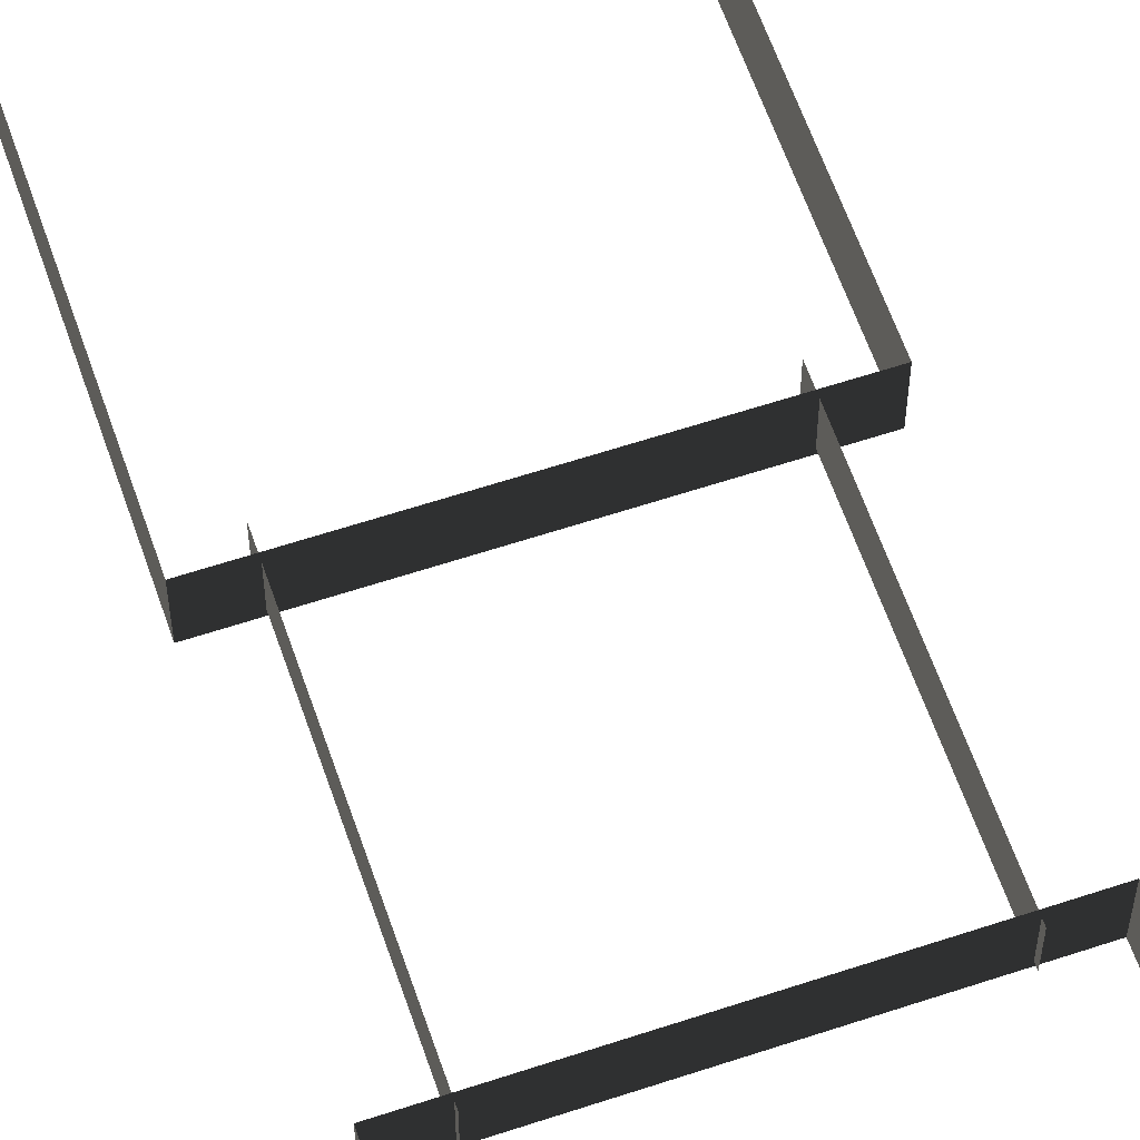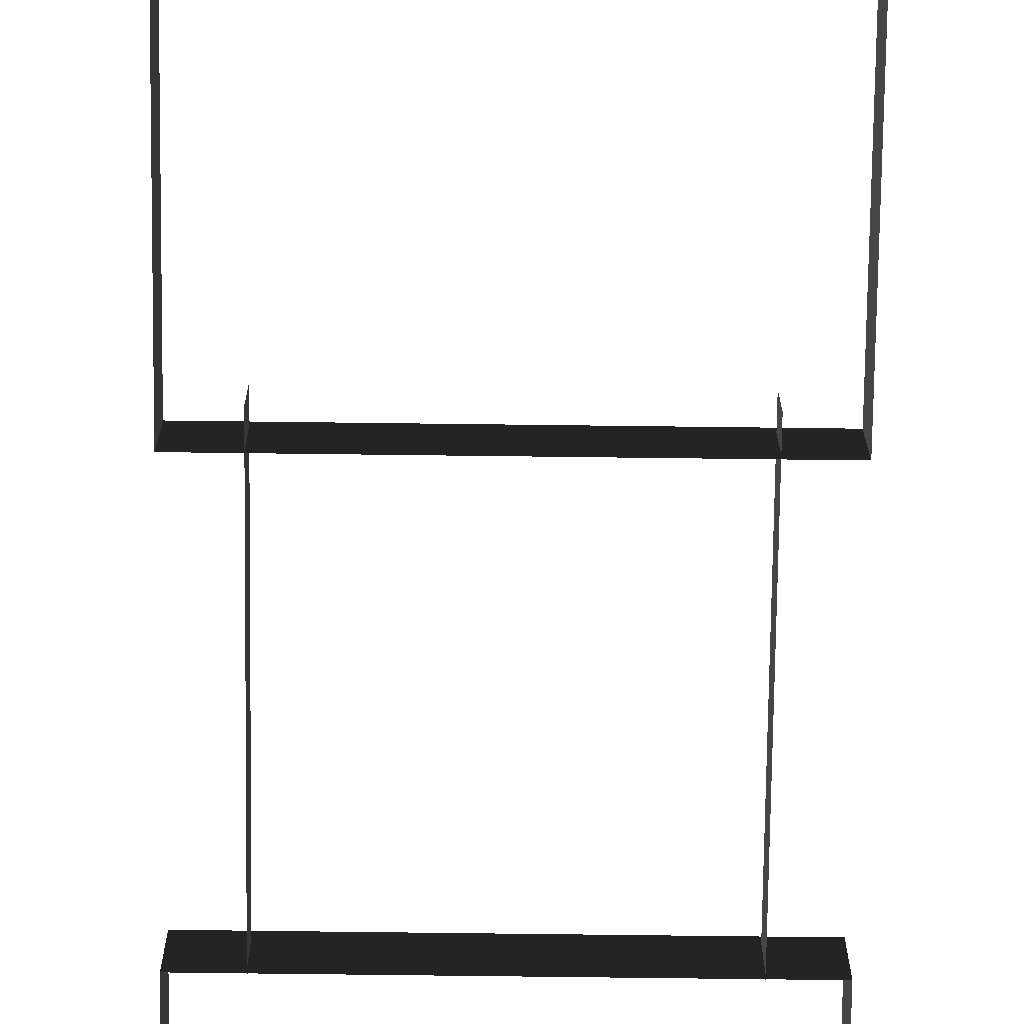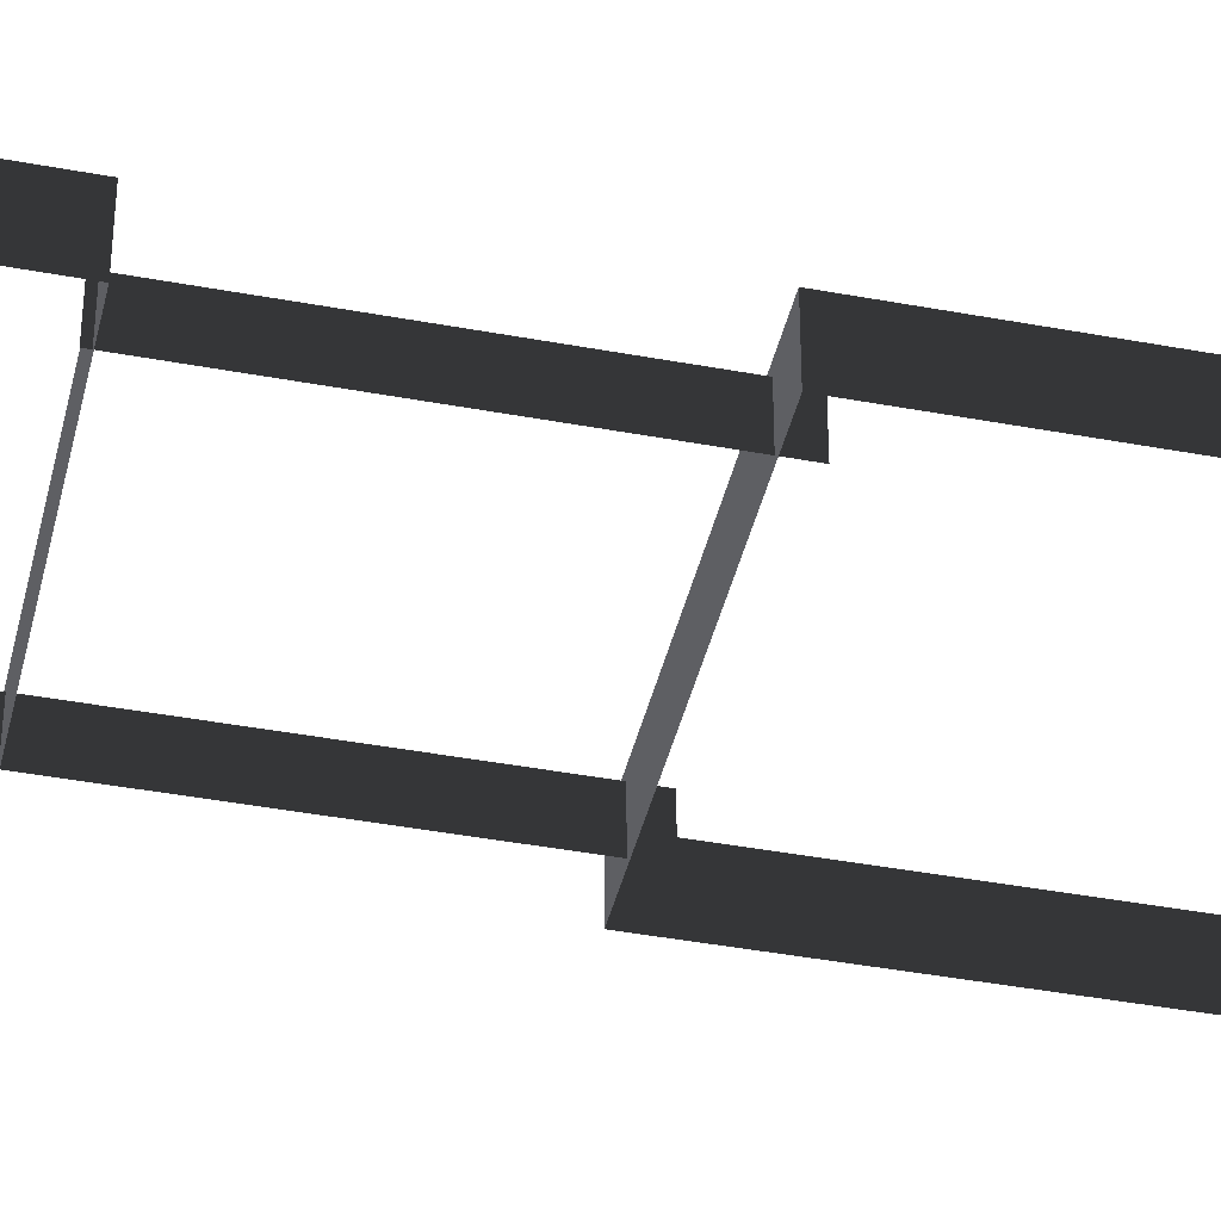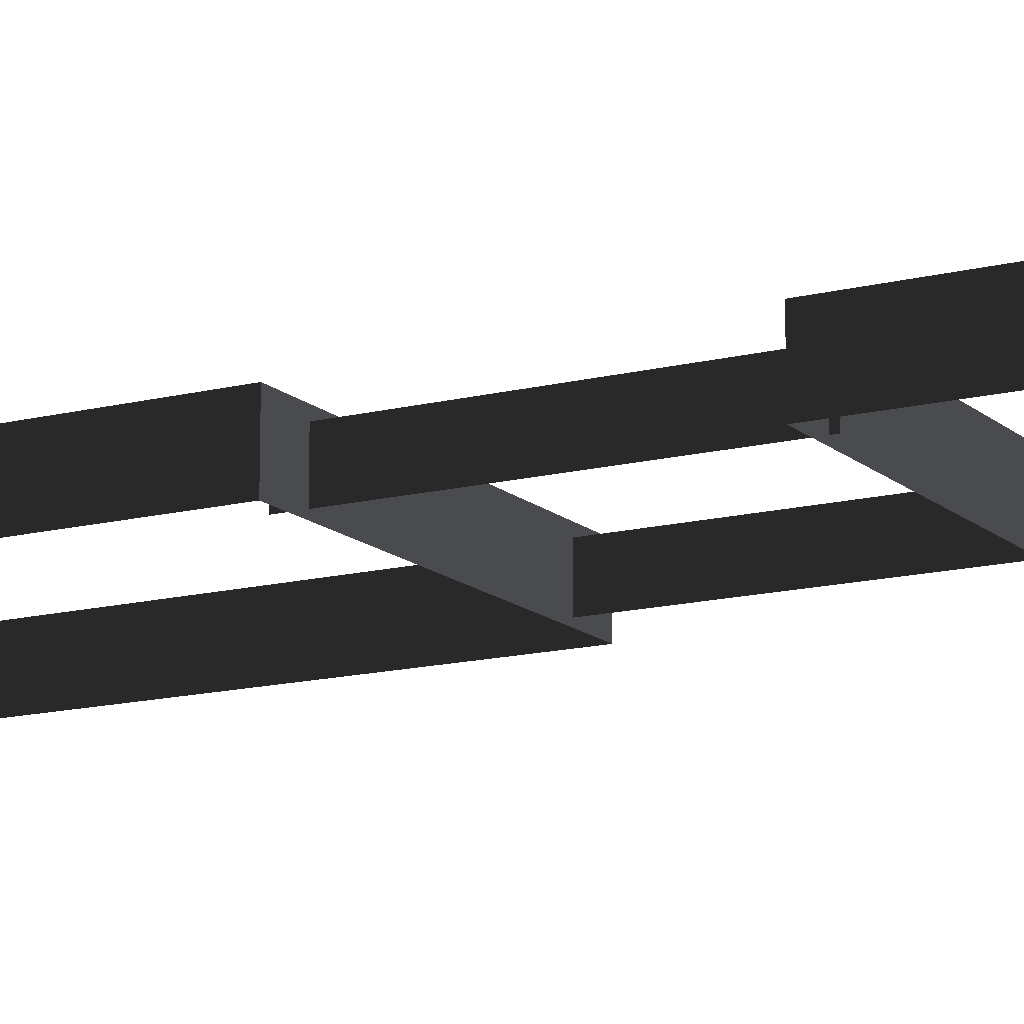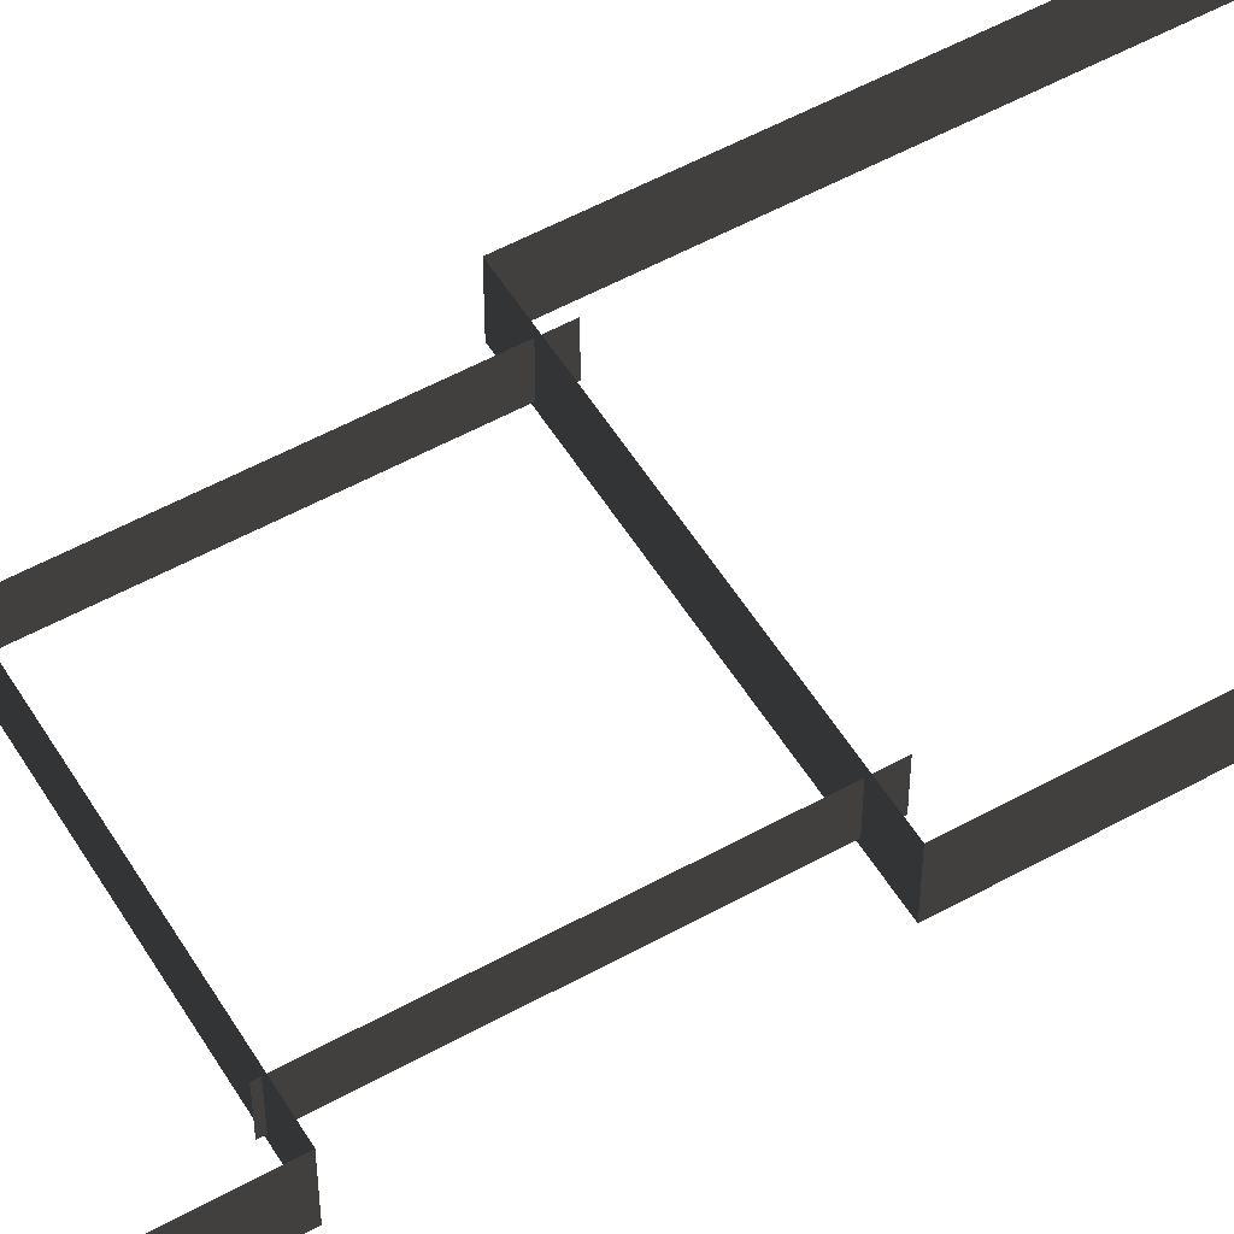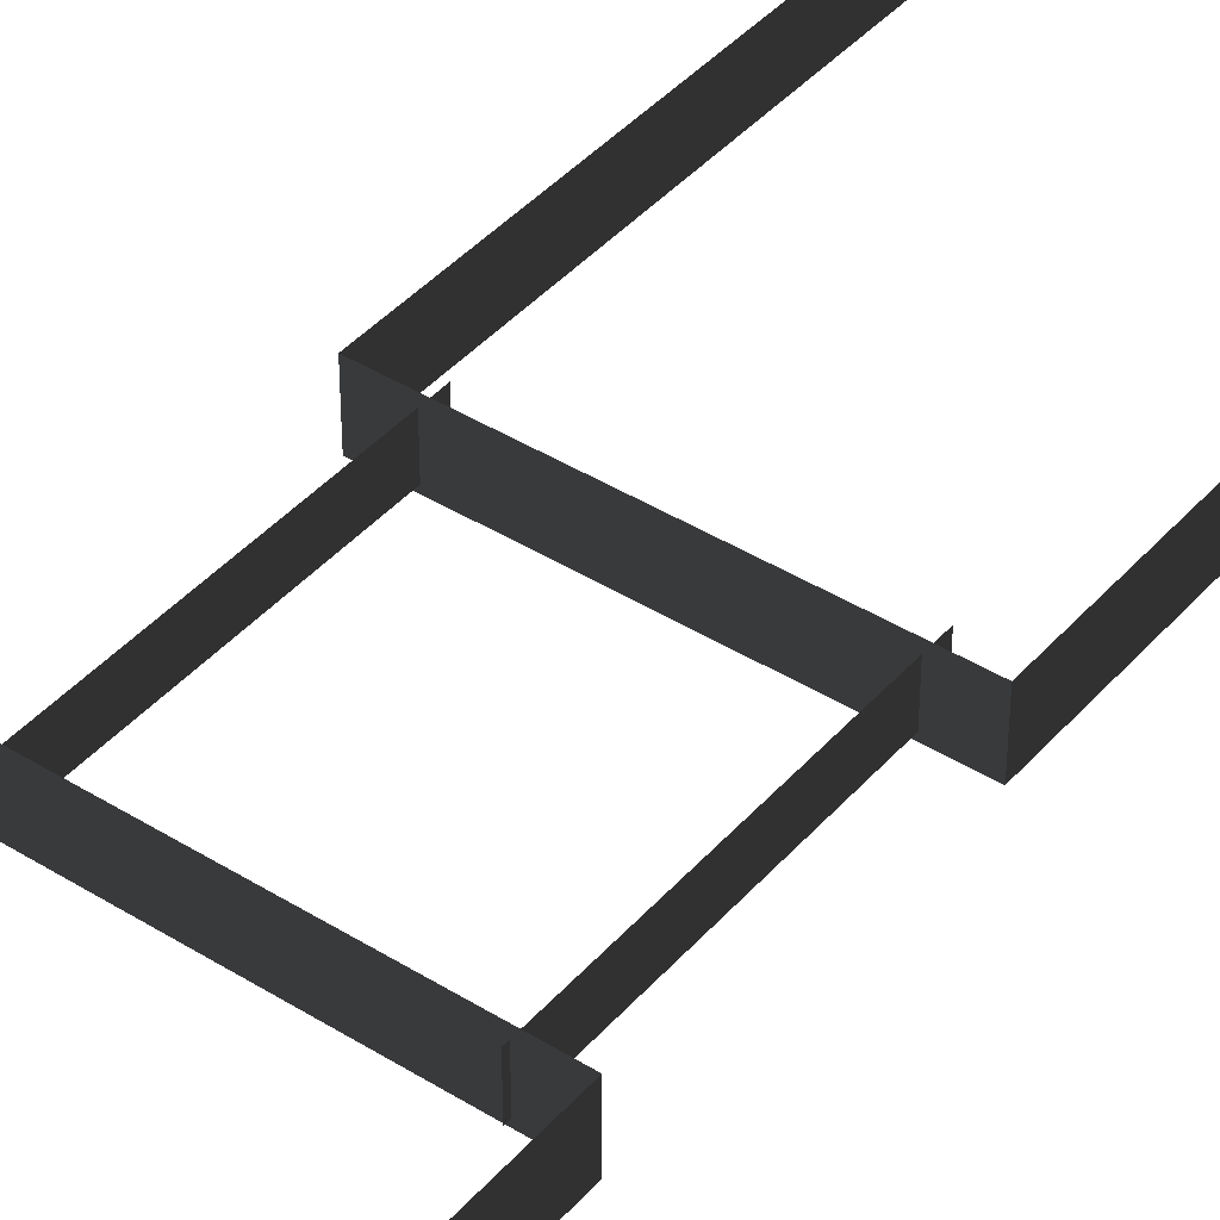
<metadata>
{"format":"obj","ext":"obj","renderer":"f3d","projection":"perspective","resolution":1024,"background":"white","views":[{"elev":60.3,"azim":161.2,"up":"+Z"},{"elev":-73.3,"azim":-0.7,"up":"+Z"},{"elev":-41.2,"azim":-102.8,"up":"+Z"},{"elev":-14.3,"azim":119.3,"up":"+Z"},{"elev":53.7,"azim":-120.6,"up":"+Z"},{"elev":41.4,"azim":-142.9,"up":"+Z"}]}
</metadata>
<code>
v -5.761 3.392 4.072
v -5.761 3.392 3.55
v -5.761 -0.2504 4.072
v -5.761 -0.2504 3.55
v -2.581 -0.2504 4.072
v -2.581 -0.2504 3.55
v -2.581 3.392 4.072
v -2.581 3.392 3.55
v -2.053 7.279 4.178
v -2.053 7.279 3.482
v -6.289 7.279 4.178
v -6.289 7.279 3.482
v -6.289 7.279 4.178
v -6.289 7.279 3.482
v -6.289 3.33 4.178
v -6.289 3.33 3.482
v -2.053 3.33 4.178
v -2.053 3.33 3.482
v -2.053 7.279 4.178
v -2.053 7.279 3.482
v -6.289 3.33 4.178
v -6.289 3.33 3.482
v -2.053 3.33 4.178
v -2.053 3.33 3.482
v -2.053 0.02078 4.178
v -2.053 0.02078 3.482
v -6.289 0.02079 4.178
v -6.289 0.02079 3.482
v -6.289 -6.341 4.178
v -6.289 -6.341 3.482
v -2.053 -6.341 4.178
v -2.053 -6.341 3.482
v -2.053 -6.341 4.178
v -2.053 -6.341 3.482
v -2.053 0.02078 4.178
v -2.053 0.02078 3.482
v -6.289 0.02079 4.178
v -6.289 0.02079 3.482
v -6.289 -6.341 4.178
v -6.289 -6.341 3.482
g Building_small_t1.040_37329_225
f 1 3 2
f 2 3 4
f 5 7 6
f 6 7 8
f 9 11 10
f 10 11 12
f 13 15 14
f 14 15 16
f 17 19 18
f 18 19 20
f 21 23 22
f 22 23 24
f 25 27 26
f 26 27 28
f 29 31 30
f 30 31 32
f 33 35 34
f 34 35 36
f 37 39 38
f 38 39 40

</code>
